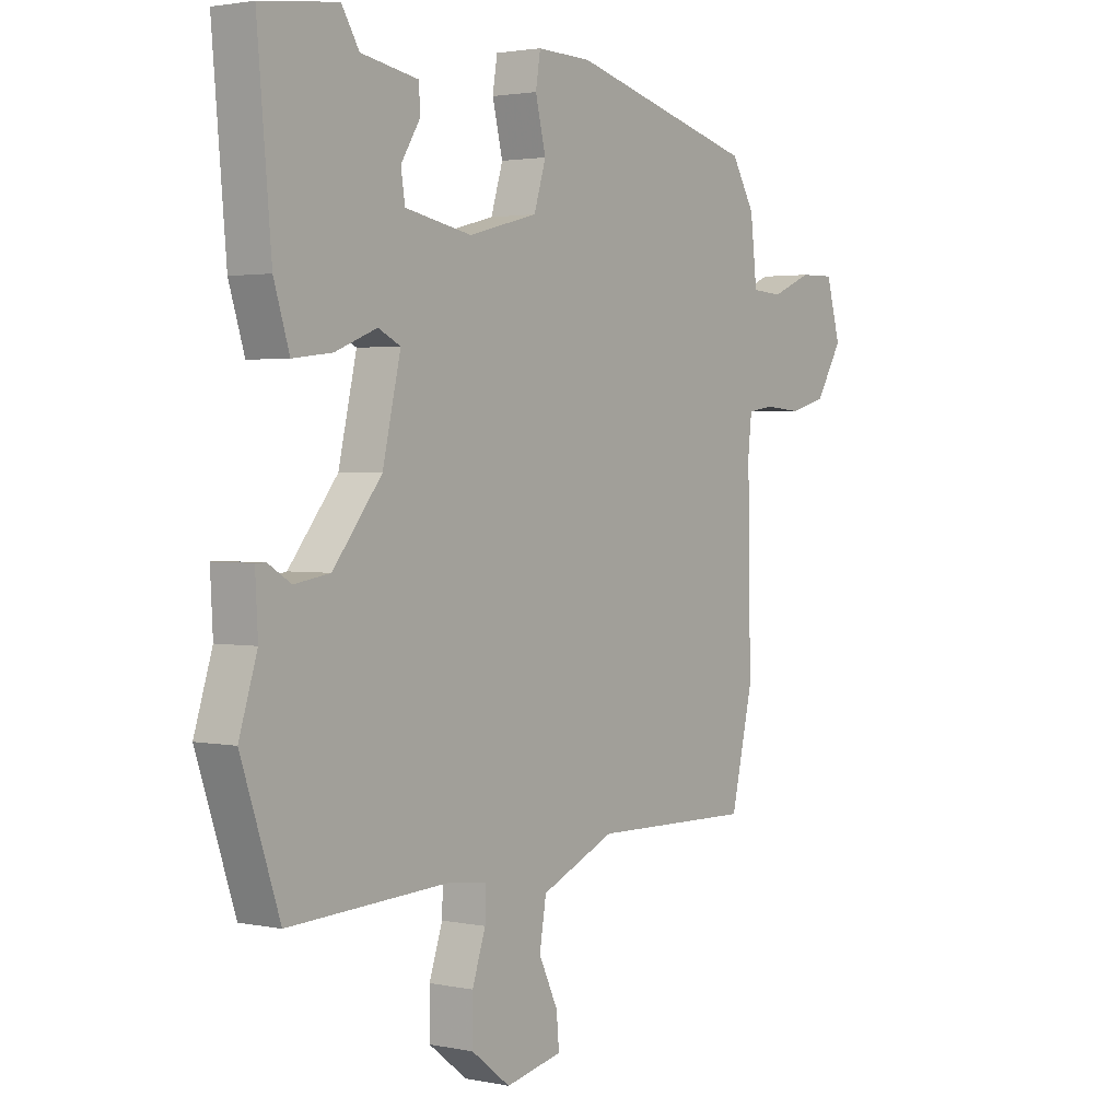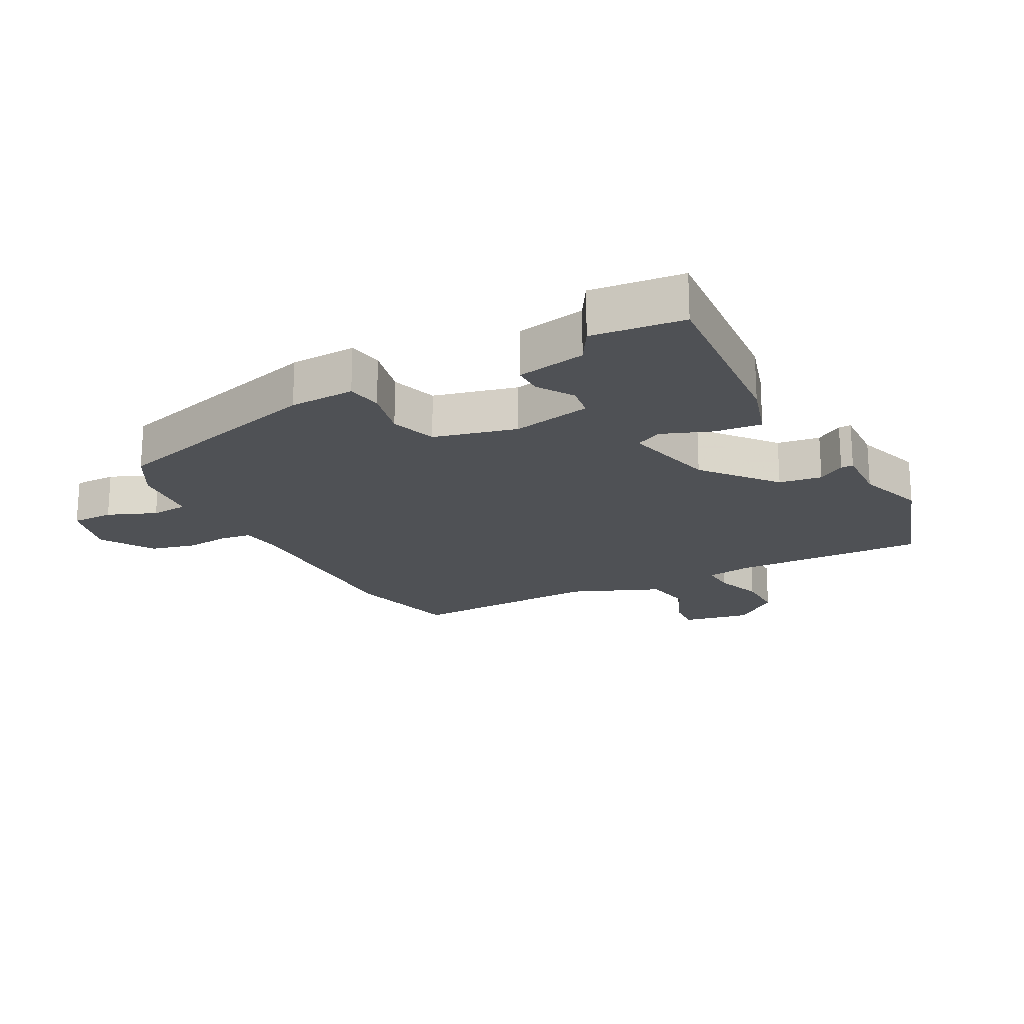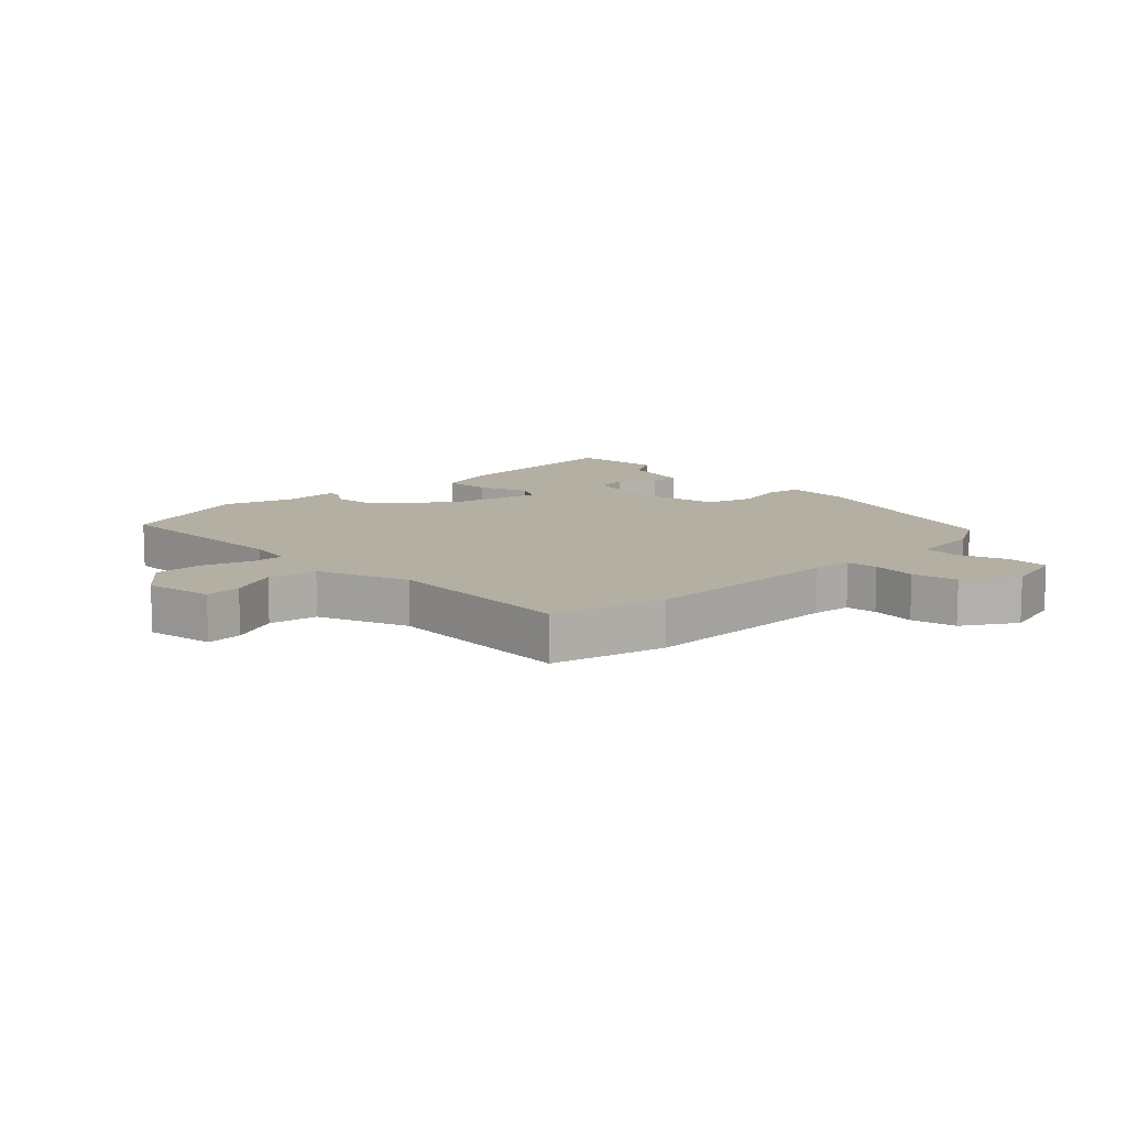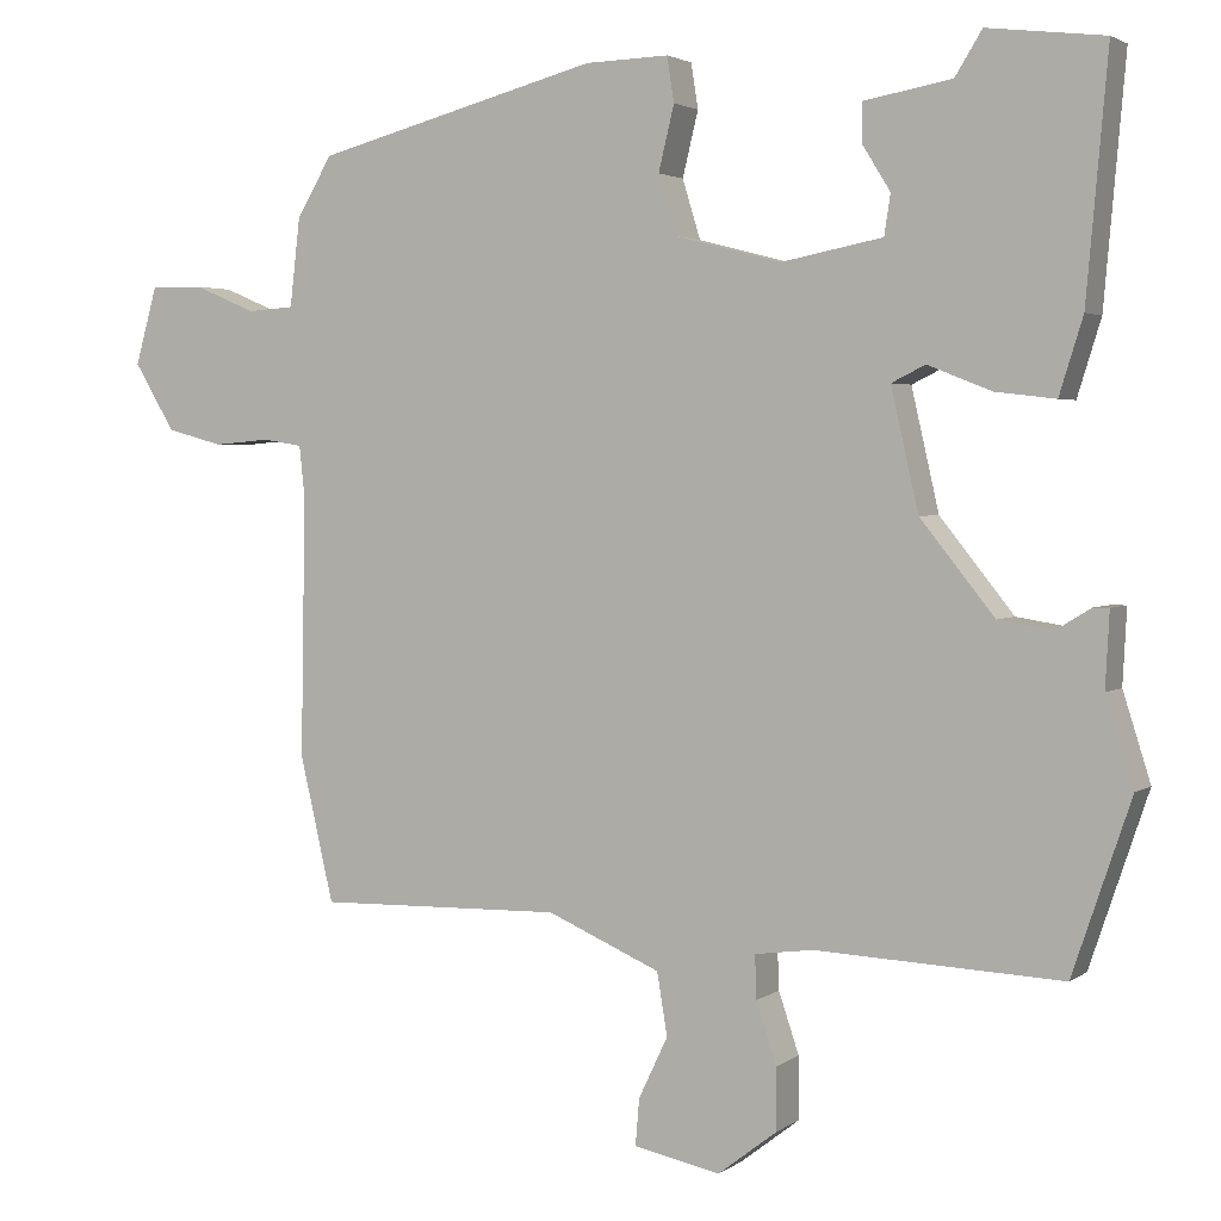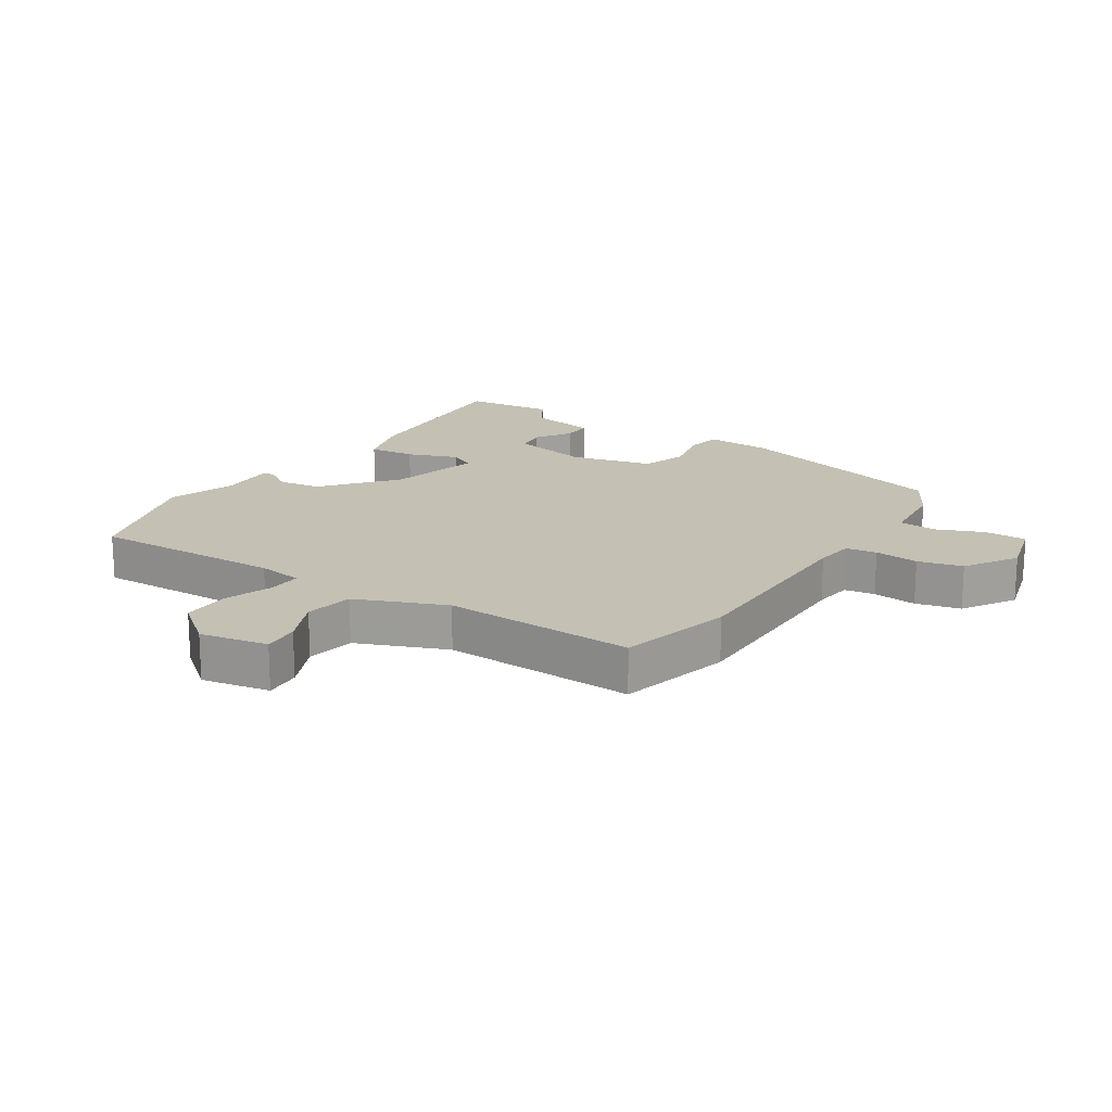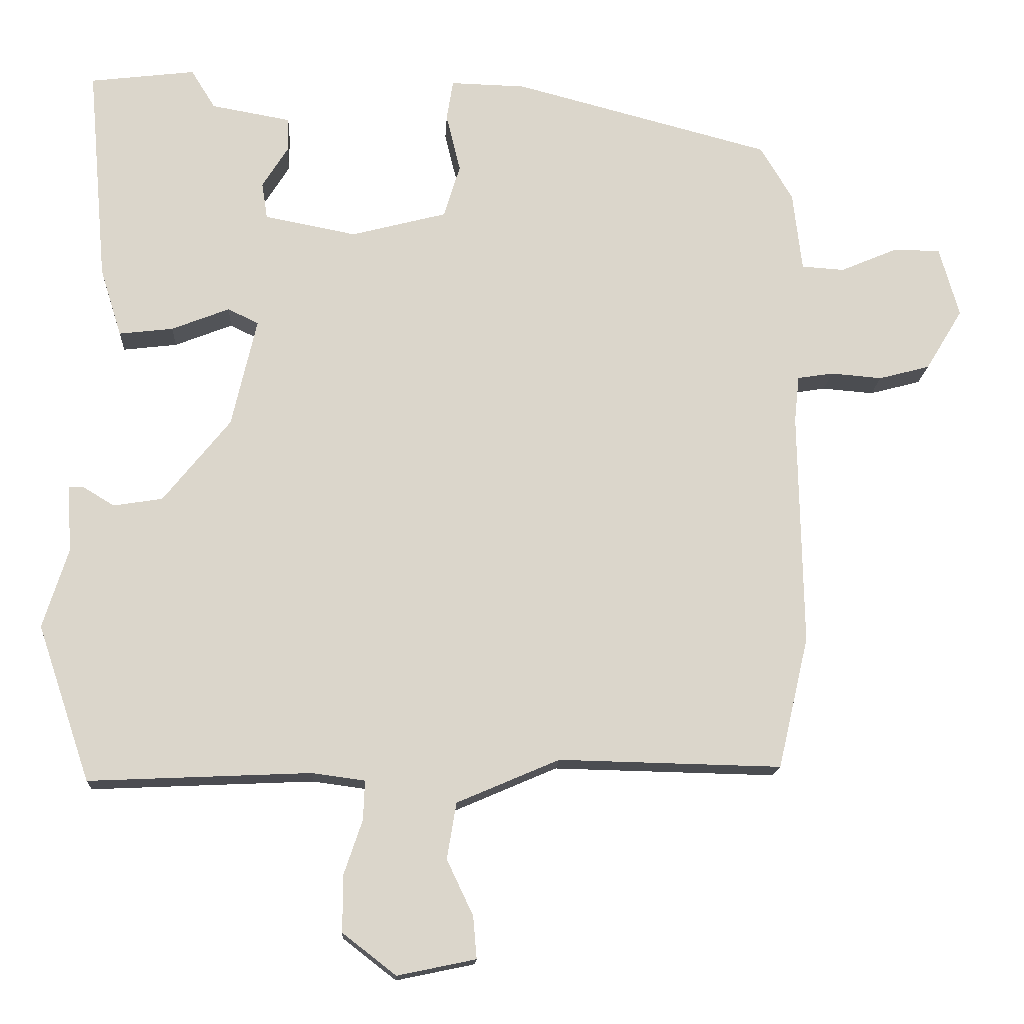
<metadata>
{"format":"obj","ext":"obj","renderer":"f3d","projection":"perspective","resolution":1024,"background":"white","views":[{"elev":2.3,"azim":126.1,"up":"+Z"},{"elev":-19.7,"azim":28.6,"up":"+Y"},{"elev":11.2,"azim":-132.9,"up":"+Y"},{"elev":2.8,"azim":25.7,"up":"+Z"},{"elev":18.0,"azim":-146.0,"up":"+Y"},{"elev":-15.8,"azim":176.9,"up":"+Z"}]}
</metadata>
<code>
v -0.49 0.07 0.41
v -0.129 0.07 0.505
v -0.023 0.07 0.508
v -0.014 0.07 0.451
v -0.034 0.07 0.369
v -0.011 0.07 0.294
v 0.123 0.07 0.259
v 0.252 0.07 0.284
v 0.26 0.07 0.335
v 0.224 0.07 0.393
v 0.224 0.07 0.441
v 0.336 0.07 0.461
v 0.37 0.07 0.516
v 0.518 0.07 0.498
v 0.491 0.07 0.192
v 0.461 0.07 0.096
v 0.385 0.07 0.105
v 0.304 0.07 0.137
v 0.261 0.07 0.116
v 0.296 0.07 -0.037
v 0.39 0.07 -0.154
v 0.459 0.07 -0.165
v 0.503 0.07 -0.138
v 0.523 0.07 -0.138
v 0.518 0.07 -0.233
v 0.553 0.07 -0.344
v 0.479 0.07 -0.563
v 0.167 0.07 -0.549
v 0.093 0.07 -0.559
v 0.095 0.07 -0.614
v 0.121 0.07 -0.691
v 0.121 0.07 -0.77
v 0.046 0.07 -0.828
v -0.064 0.07 -0.805
v -0.059 0.07 -0.746
v -0.022 0.07 -0.668
v -0.035 0.07 -0.589
v -0.179 0.07 -0.527
v -0.492 0.07 -0.534
v -0.535 0.07 -0.349
v -0.529 0.07 -0.019
v -0.536 0.07 0.046
v -0.586 0.07 0.054
v -0.658 0.07 0.048
v -0.73 0.07 0.067
v -0.782 0.07 0.153
v -0.754 0.07 0.252
v -0.686 0.07 0.251
v -0.608 0.07 0.218
v -0.548 0.07 0.222
v -0.535 0.07 0.334
v -0.49 0 0.41
v -0.129 0 0.505
v -0.023 0 0.508
v -0.014 0 0.451
v -0.034 0 0.369
v -0.011 0 0.294
v 0.123 0 0.259
v 0.252 0 0.284
v 0.26 0 0.335
v 0.224 0 0.393
v 0.224 0 0.441
v 0.336 0 0.461
v 0.37 0 0.516
v 0.518 0 0.498
v 0.491 0 0.192
v 0.461 0 0.096
v 0.385 0 0.105
v 0.304 0 0.137
v 0.261 0 0.116
v 0.296 0 -0.037
v 0.39 0 -0.154
v 0.459 0 -0.165
v 0.503 0 -0.138
v 0.523 0 -0.138
v 0.518 0 -0.233
v 0.553 0 -0.344
v 0.479 0 -0.563
v 0.167 0 -0.549
v 0.093 0 -0.559
v 0.095 0 -0.614
v 0.121 0 -0.691
v 0.121 0 -0.77
v 0.046 0 -0.828
v -0.064 0 -0.805
v -0.059 0 -0.746
v -0.022 0 -0.668
v -0.035 0 -0.589
v -0.179 0 -0.527
v -0.492 0 -0.534
v -0.535 0 -0.349
v -0.529 0 -0.019
v -0.536 0 0.046
v -0.586 0 0.054
v -0.658 0 0.048
v -0.73 0 0.067
v -0.782 0 0.153
v -0.754 0 0.252
v -0.686 0 0.251
v -0.608 0 0.218
v -0.548 0 0.222
v -0.535 0 0.334
f 3 4 5
f 2 3 5
f 1 2 5
f 51 1 5
f 50 51 5
f 47 48 49
f 46 47 49
f 45 46 49
f 44 45 49
f 43 44 49
f 42 43 49 50
f 50 5 6
f 42 50 6
f 41 42 6
f 41 6 7
f 40 41 7
f 39 40 7
f 38 39 7
f 34 35 36
f 33 34 36
f 32 33 36
f 31 32 36
f 30 31 36
f 29 30 36 37
f 25 26 27 28
f 25 28 29
f 24 25 29
f 23 24 29
f 22 23 29
f 29 37 38
f 22 29 38
f 21 22 38
f 16 17 18
f 15 16 18
f 14 15 18
f 13 14 18
f 12 13 18
f 12 18 19
f 9 10 11 12
f 8 9 12 19
f 7 8 19
f 38 7 19 20
f 20 21 38
f 56 55 54
f 56 54 53
f 56 53 52
f 56 52 102
f 56 102 101
f 100 99 98
f 100 98 97
f 100 97 96
f 100 96 95
f 100 95 94
f 101 100 94 93
f 57 56 101
f 57 101 93
f 57 93 92
f 58 57 92
f 58 92 91
f 58 91 90
f 58 90 89
f 87 86 85
f 87 85 84
f 87 84 83
f 87 83 82
f 87 82 81
f 88 87 81 80
f 79 78 77 76
f 80 79 76
f 80 76 75
f 80 75 74
f 80 74 73
f 89 88 80
f 89 80 73
f 89 73 72
f 69 68 67
f 69 67 66
f 69 66 65
f 69 65 64
f 69 64 63
f 70 69 63
f 63 62 61 60
f 70 63 60 59
f 70 59 58
f 71 70 58 89
f 89 72 71
f 1 52 53 2
f 2 53 54 3
f 3 54 55 4
f 4 55 56 5
f 5 56 57 6
f 6 57 58 7
f 7 58 59 8
f 8 59 60 9
f 9 60 61 10
f 10 61 62 11
f 11 62 63 12
f 12 63 64 13
f 13 64 65 14
f 14 65 66 15
f 15 66 67 16
f 16 67 68 17
f 17 68 69 18
f 18 69 70 19
f 19 70 71 20
f 20 71 72 21
f 21 72 73 22
f 22 73 74 23
f 23 74 75 24
f 24 75 76 25
f 25 76 77 26
f 26 77 78 27
f 27 78 79 28
f 28 79 80 29
f 29 80 81 30
f 30 81 82 31
f 31 82 83 32
f 32 83 84 33
f 33 84 85 34
f 34 85 86 35
f 35 86 87 36
f 36 87 88 37
f 37 88 89 38
f 38 89 90 39
f 39 90 91 40
f 40 91 92 41
f 41 92 93 42
f 42 93 94 43
f 43 94 95 44
f 44 95 96 45
f 45 96 97 46
f 46 97 98 47
f 47 98 99 48
f 48 99 100 49
f 49 100 101 50
f 50 101 102 51
f 51 102 52 1

</code>
